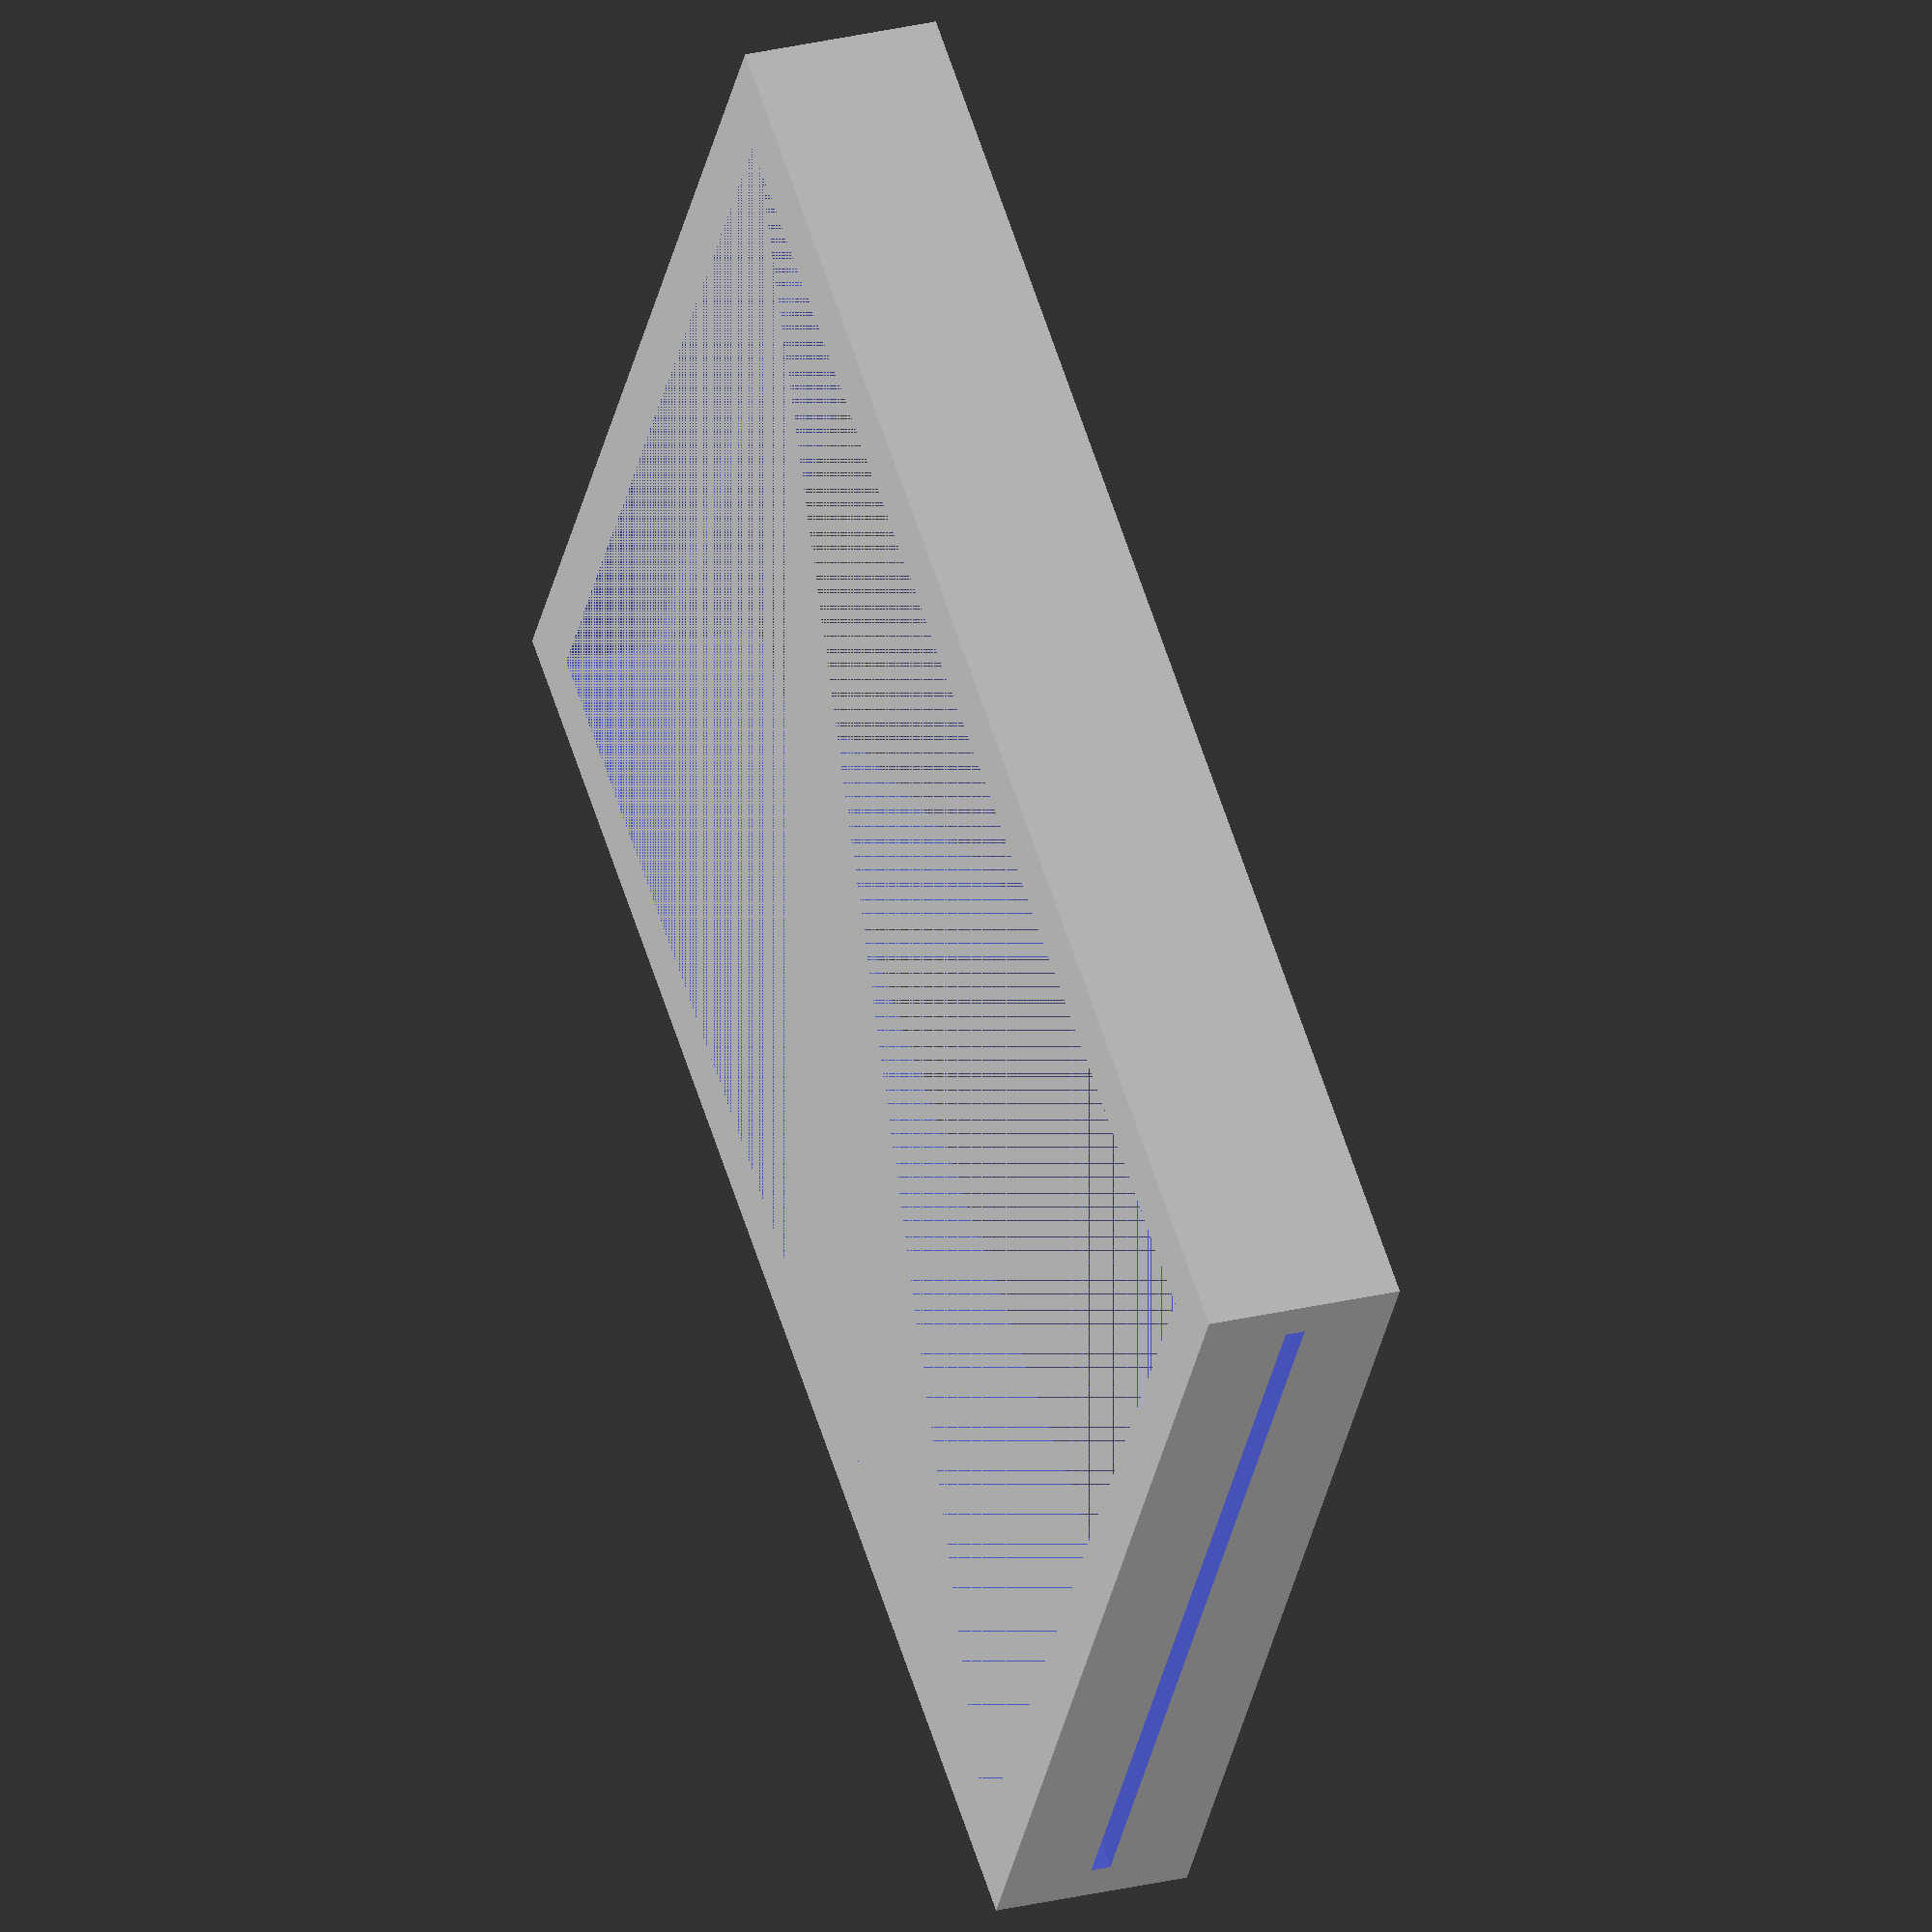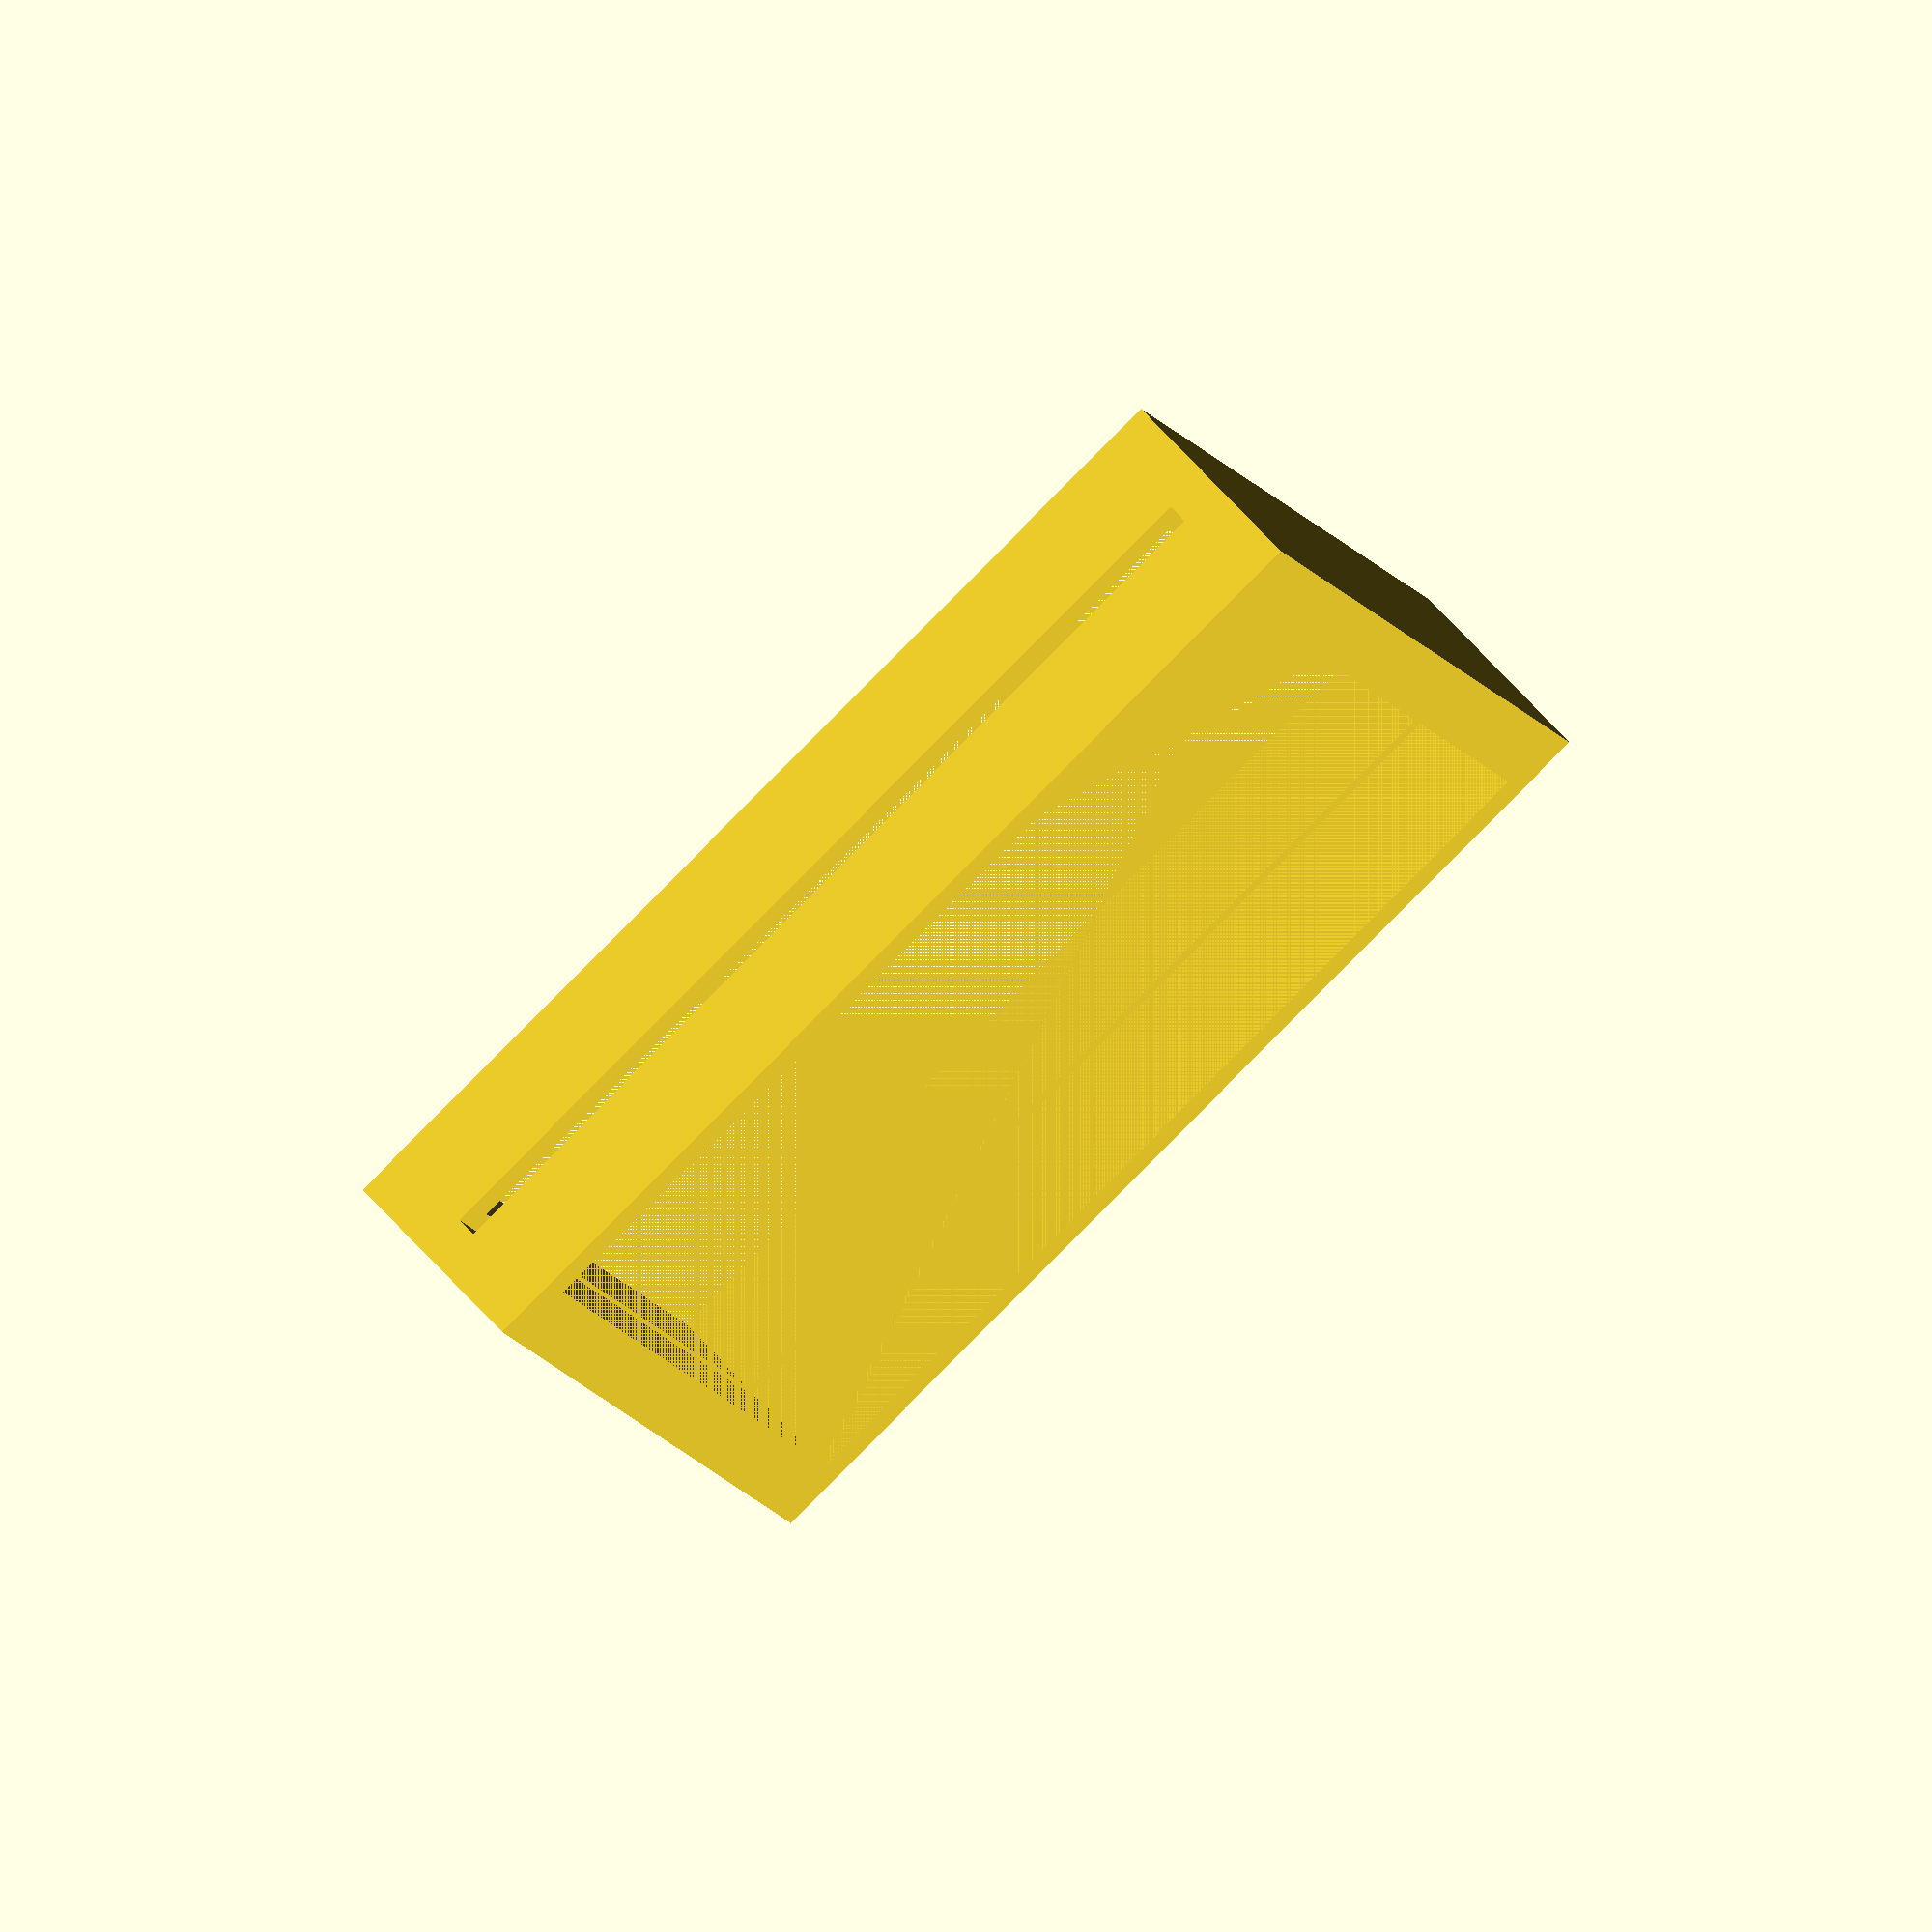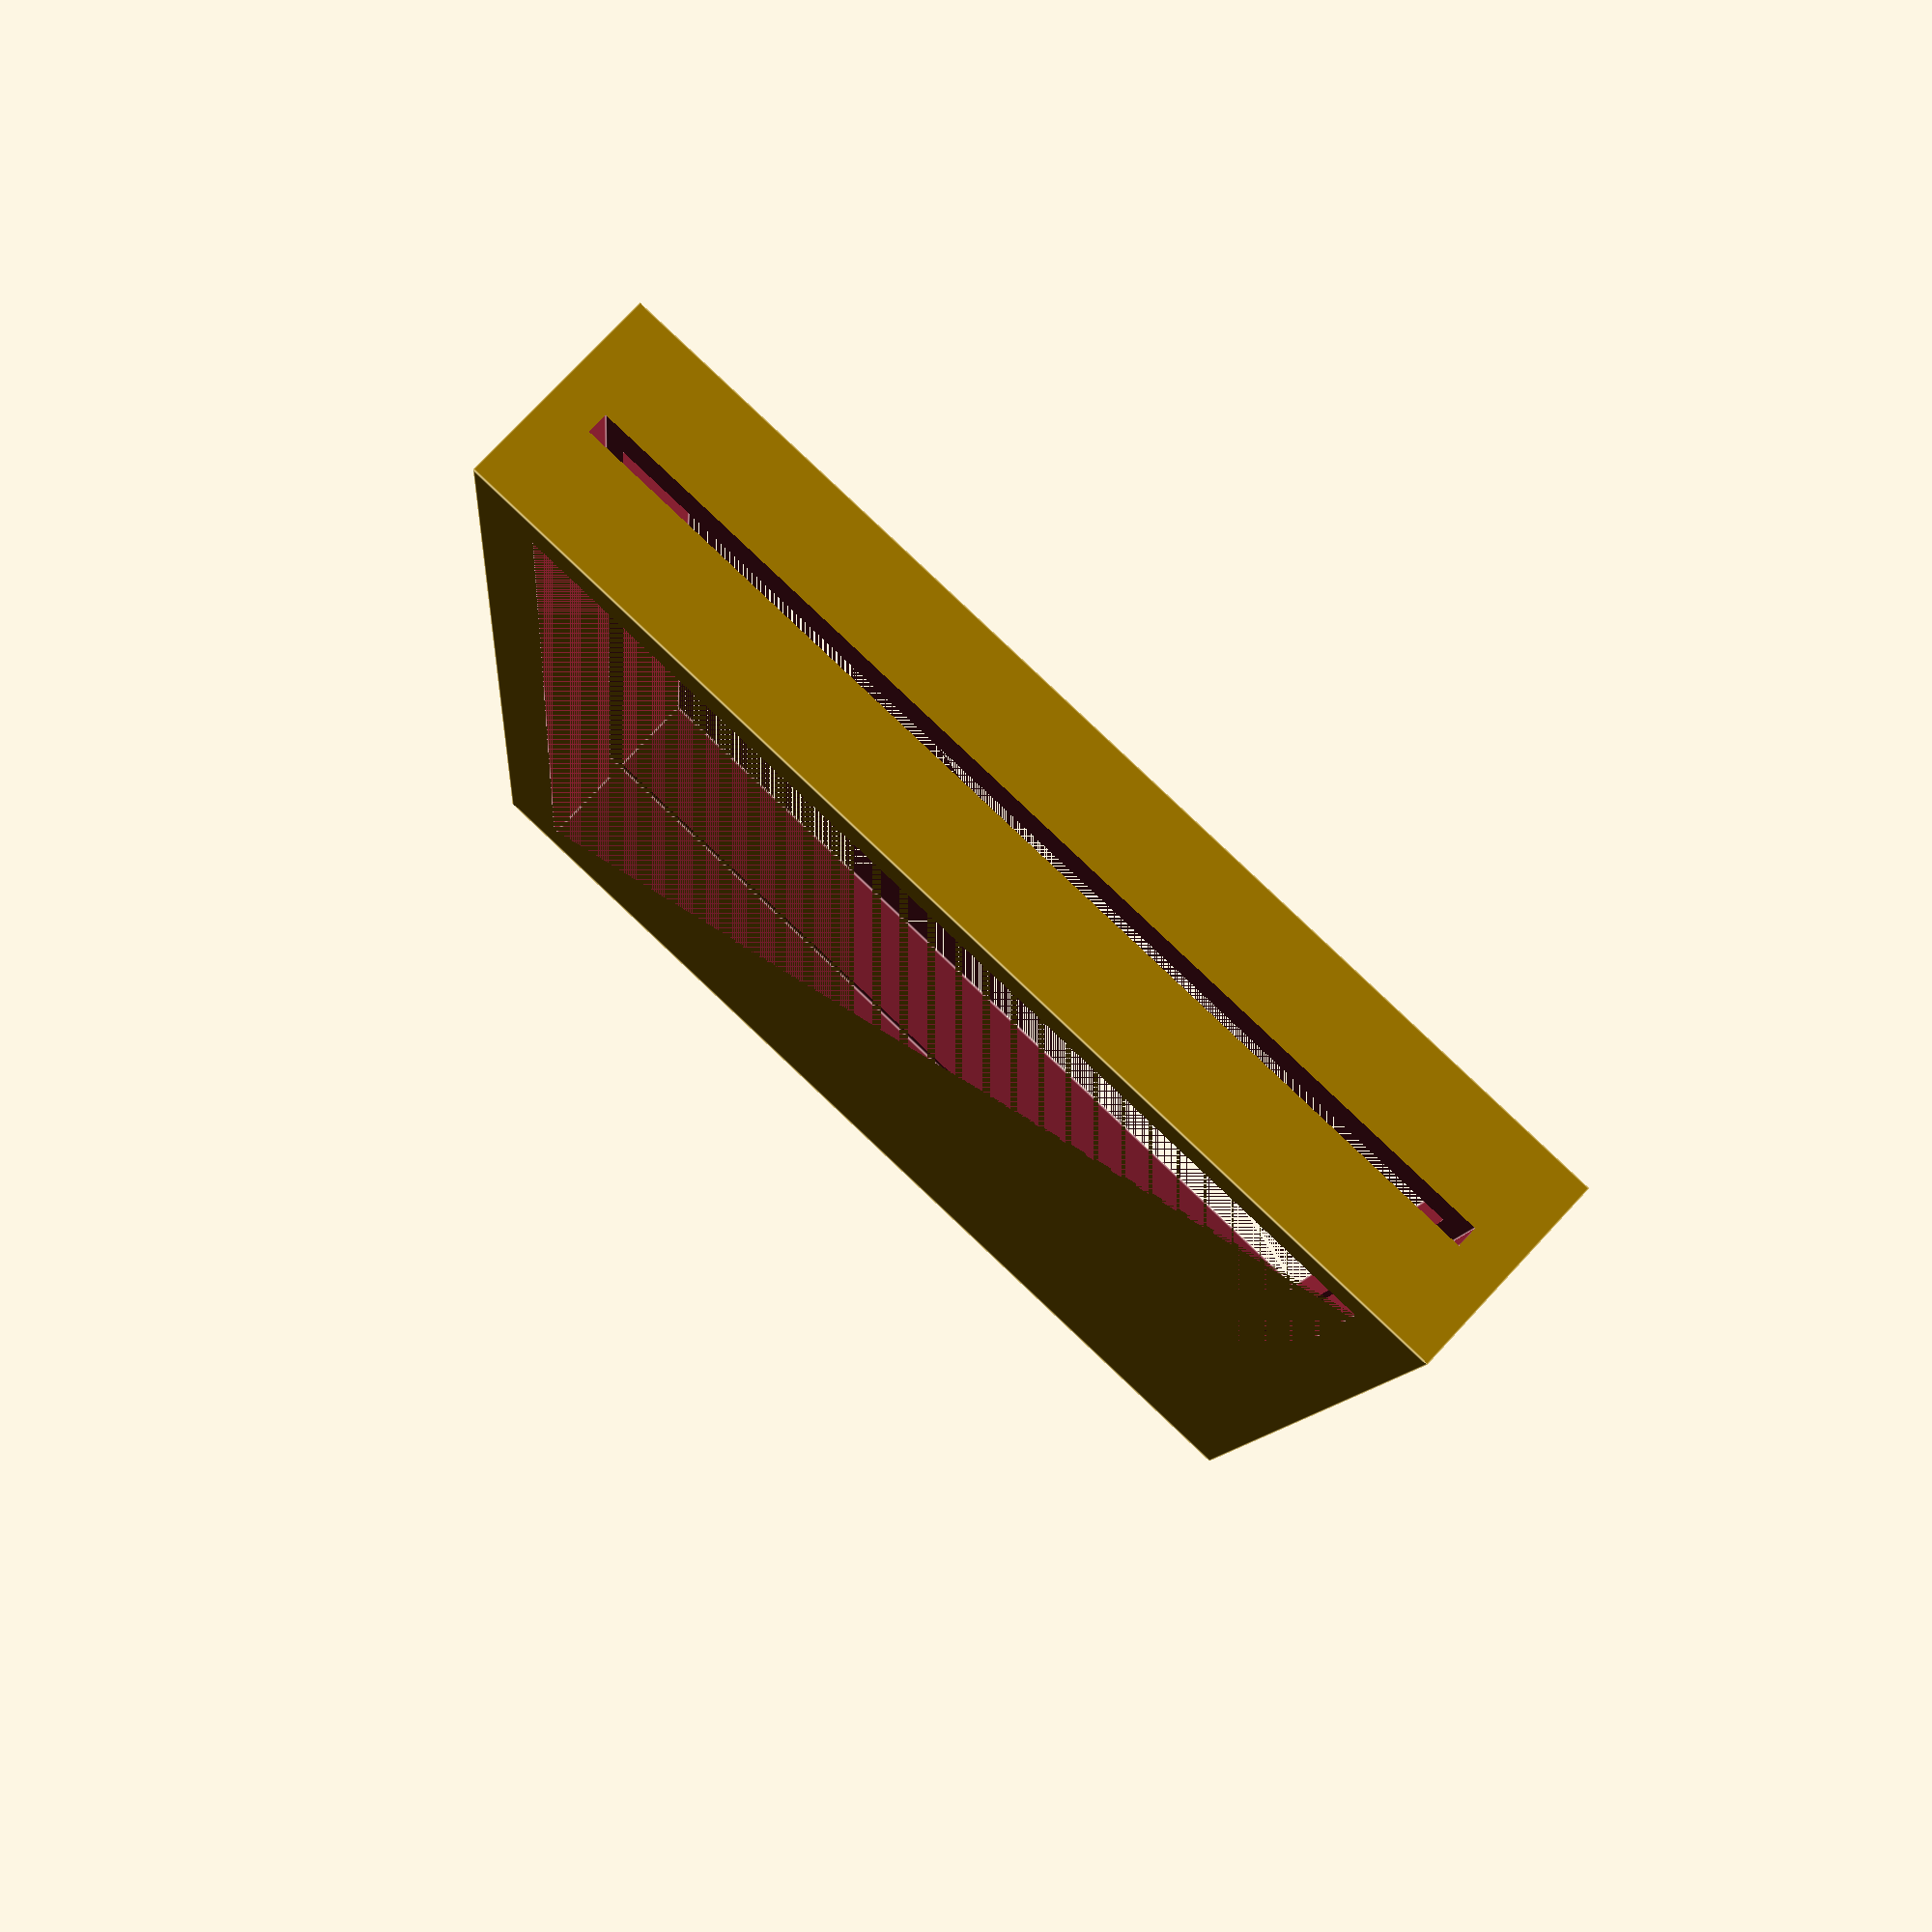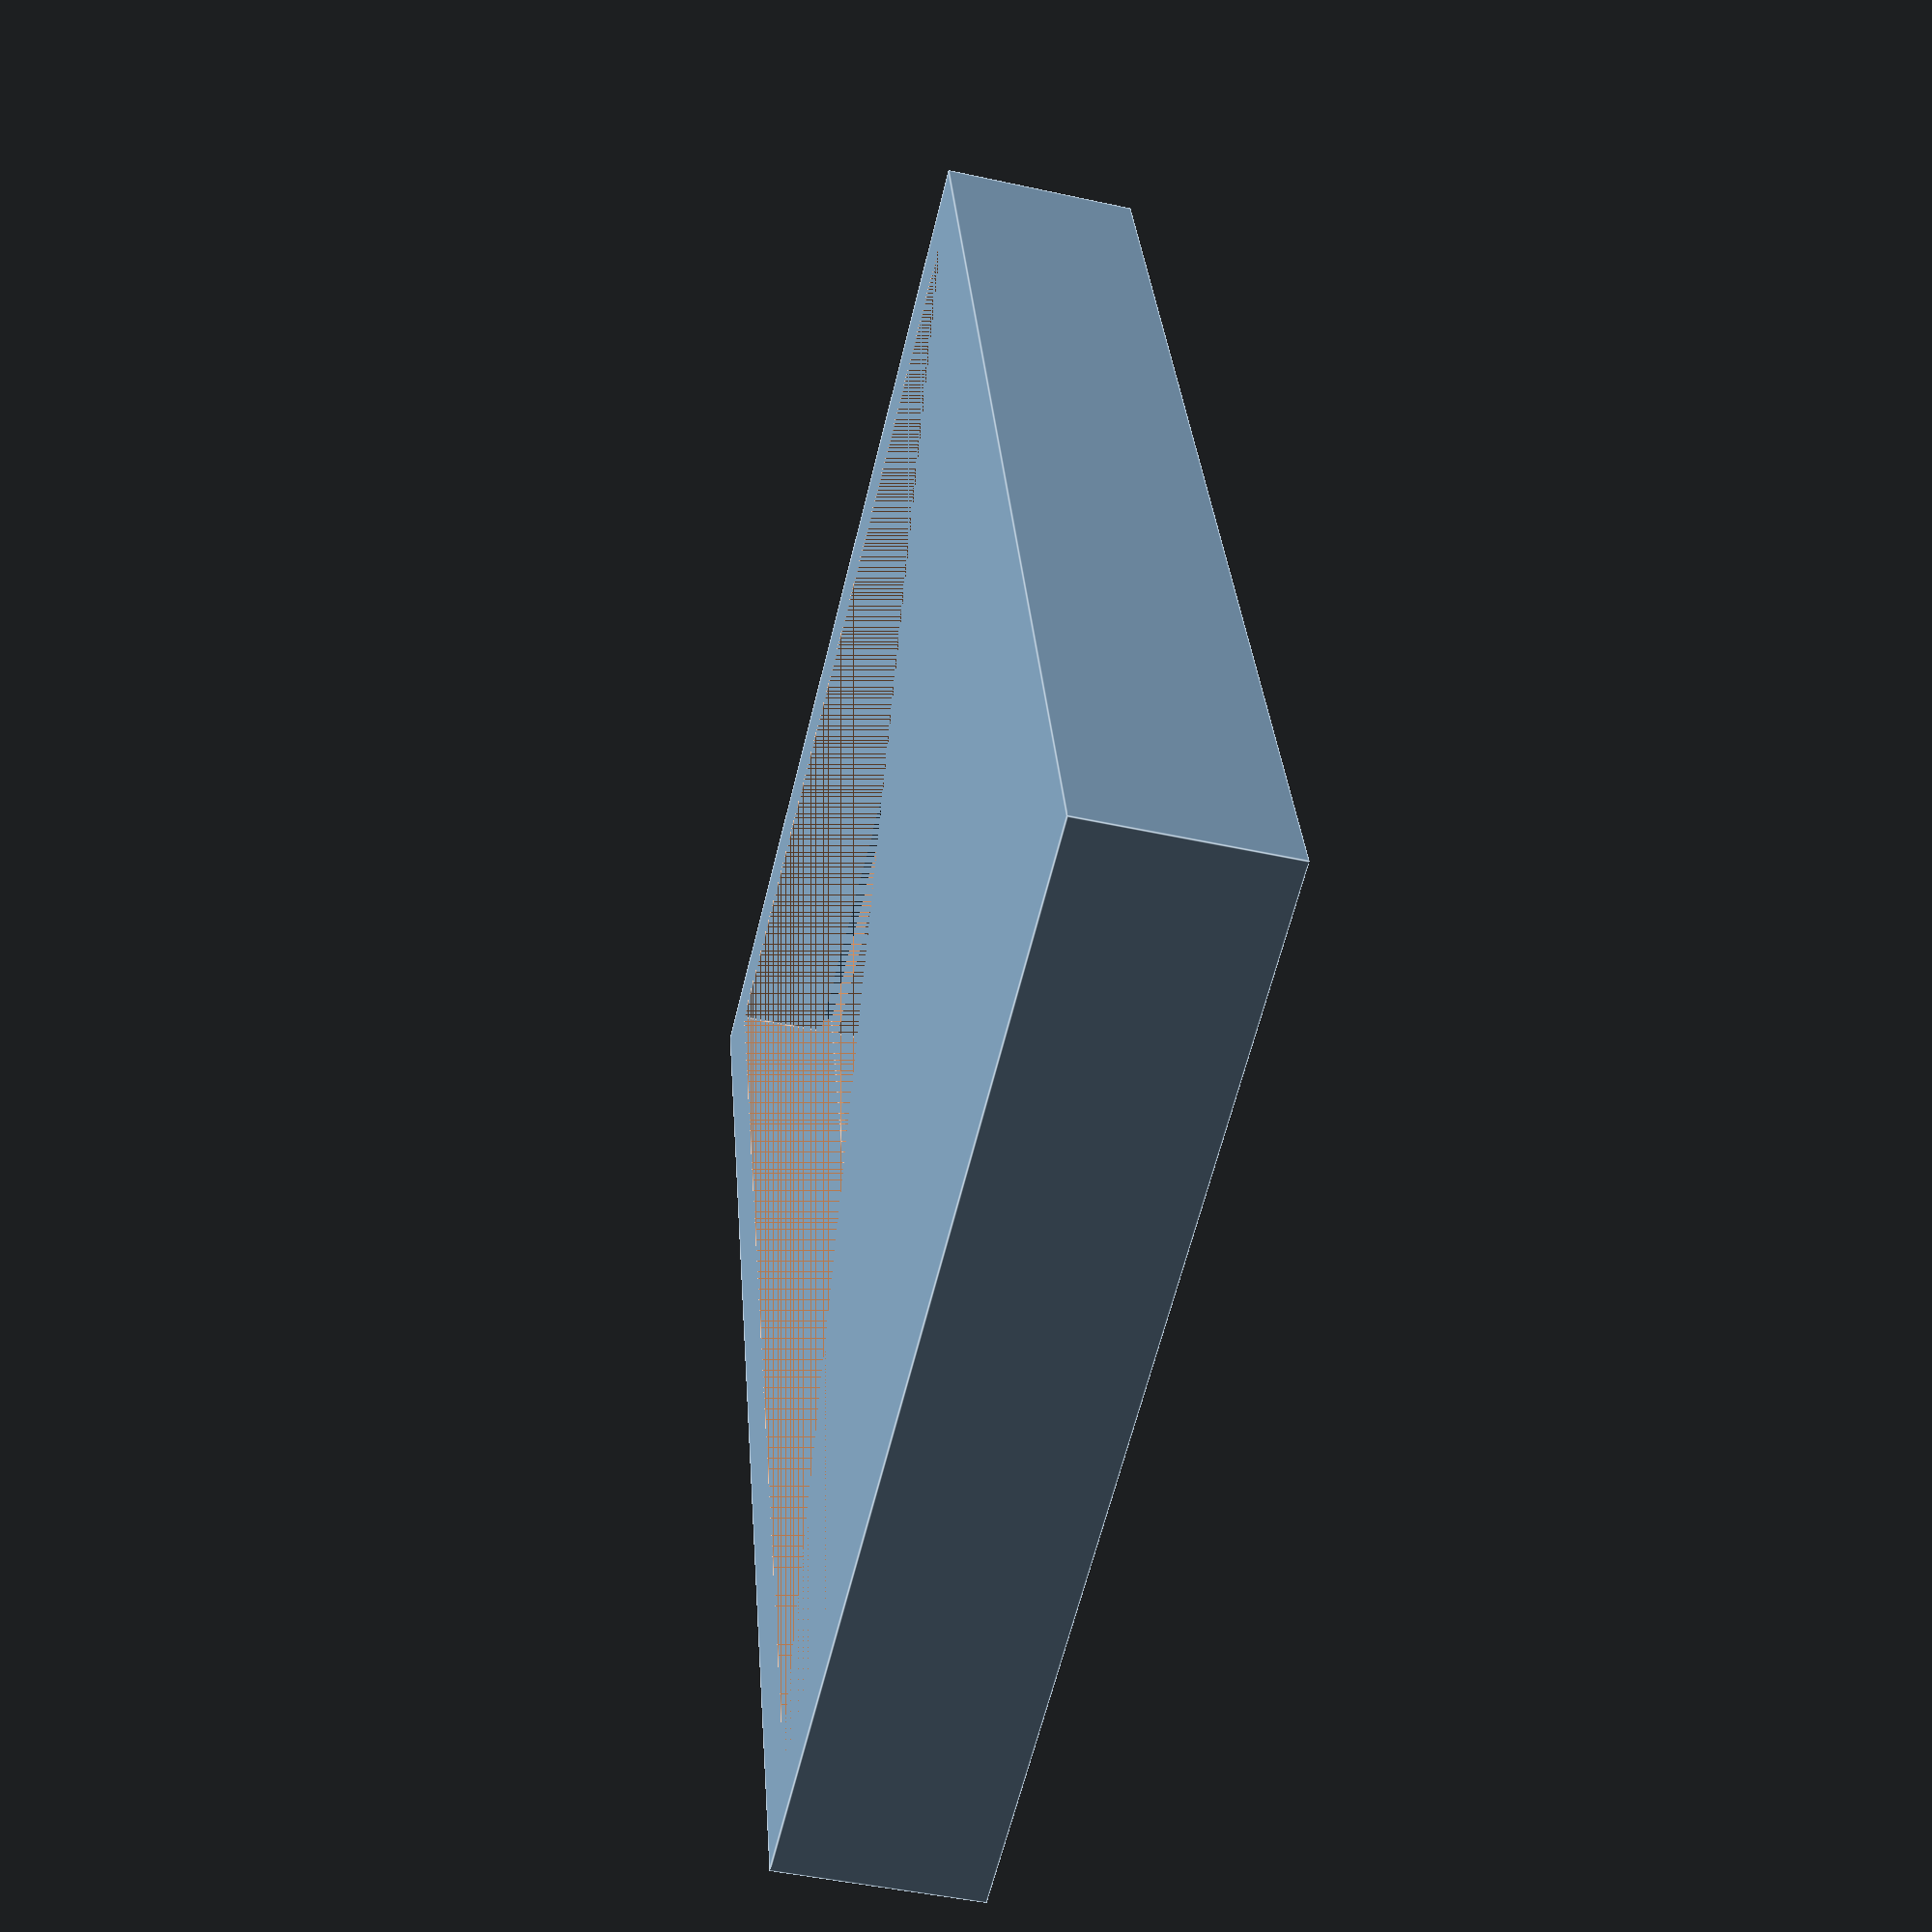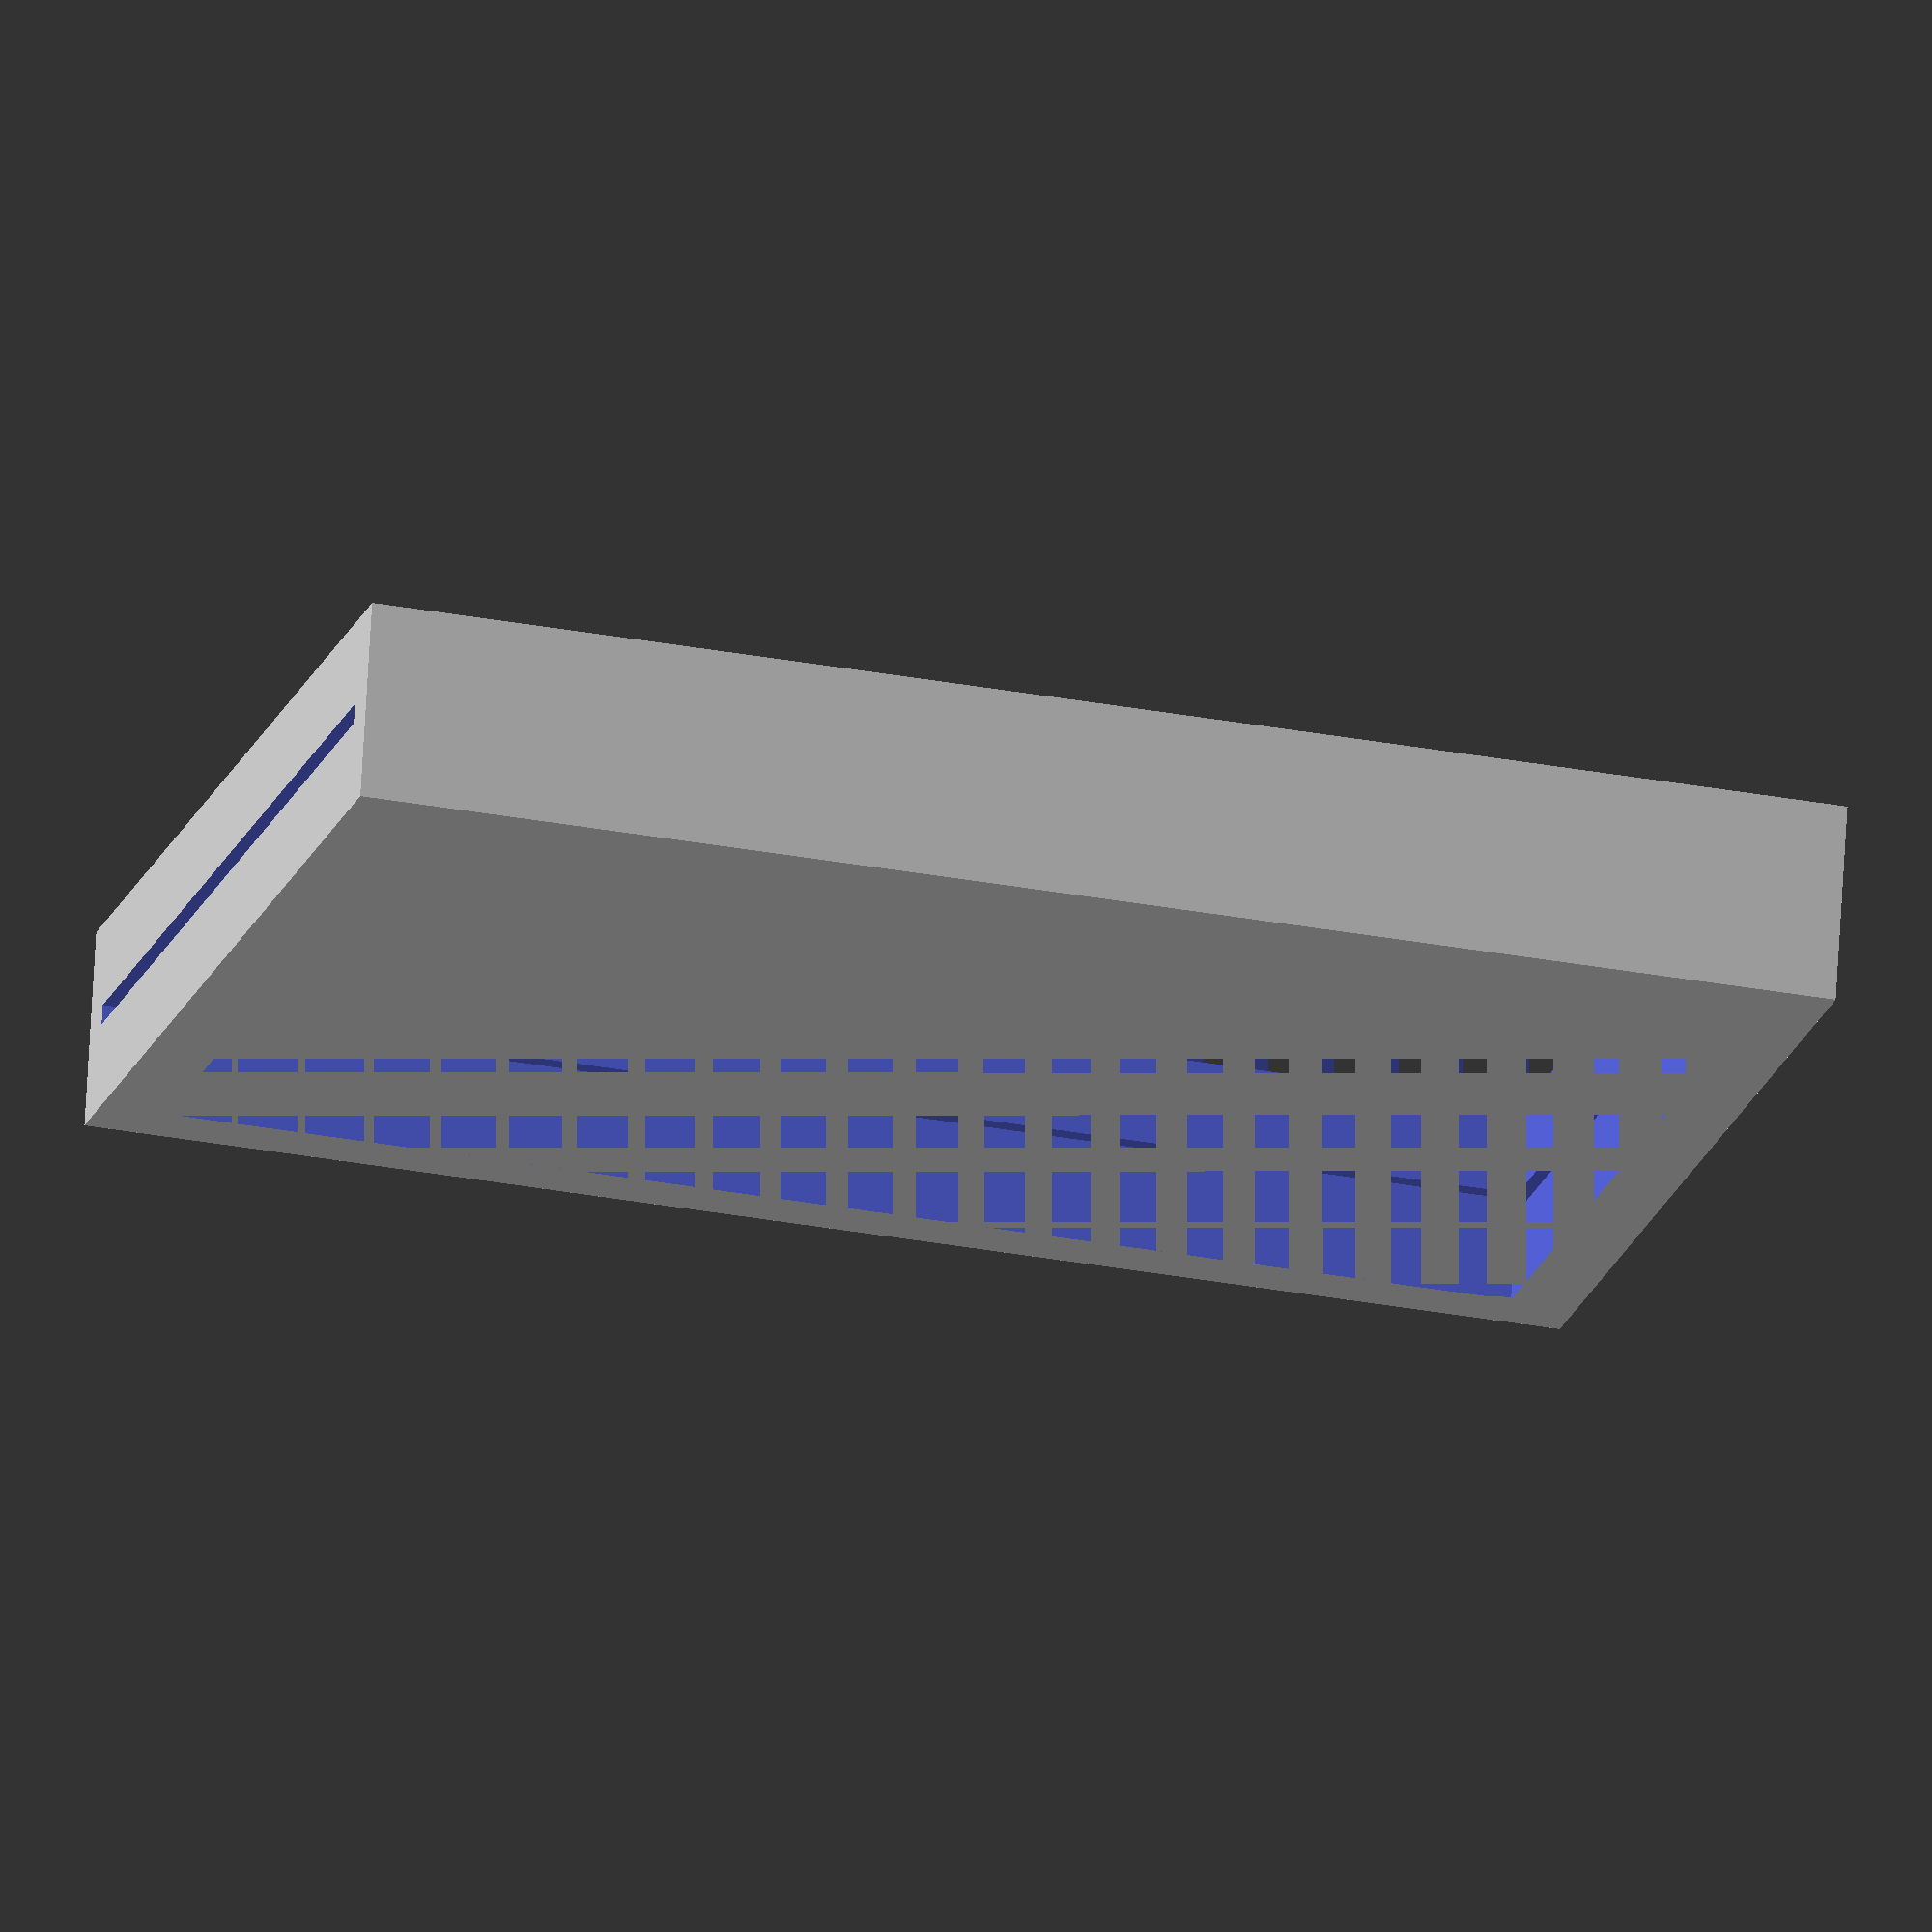
<openscad>
  //Dimension 
  
  length = 224;
  
  width = 162;
  
  depth = 30;
  
  frame = 10 //[5:50]
  ;
  
  picture = 3;
  
  deepening = 3
  // You can adjust the depth of your picture (0 = mid)
  ;
  picture_height= 0 //[-30:+30]
  ;
  
  // Add a hanger to mount the frame on a wall
  hanger = "no"; // [yes,no]
  ;
  
  
  difference(){
  
//create outer frame 
  cube([length, width, depth], true);
      
//difference inner frame
  cube([length-2*frame, width-2*frame, depth], true);

//difference picture
 translate([-(frame-2*deepening),0,depth*picture_height/100]) 
  cube([length-(frame-deepening*2), width-2*frame+2*deepening, picture], true);
} 


if (hanger=="yes"){

difference () {   

translate([-length/2+frame+4,0,-depth/2+1])
cylinder(  2, d=14, center=true);

translate([-length/2+frame+4,0,-depth/2+1])
cylinder(  2, d=7, center=true);
}    
}
      
       


         
  
</openscad>
<views>
elev=333.4 azim=212.4 roll=68.9 proj=o view=wireframe
elev=107.7 azim=285.0 roll=43.1 proj=o view=wireframe
elev=282.6 azim=84.5 roll=223.0 proj=p view=edges
elev=225.8 azim=254.4 roll=104.2 proj=p view=edges
elev=108.8 azim=345.5 roll=356.7 proj=o view=solid
</views>
